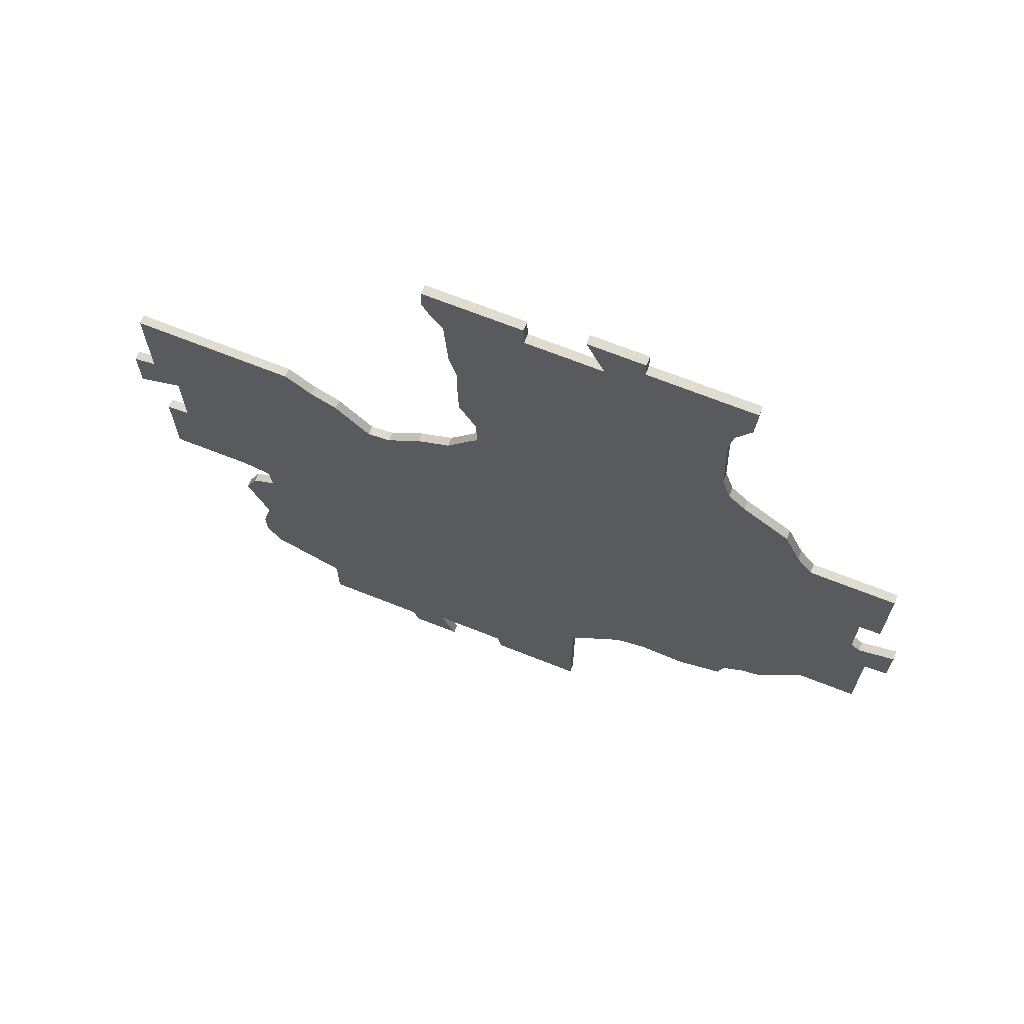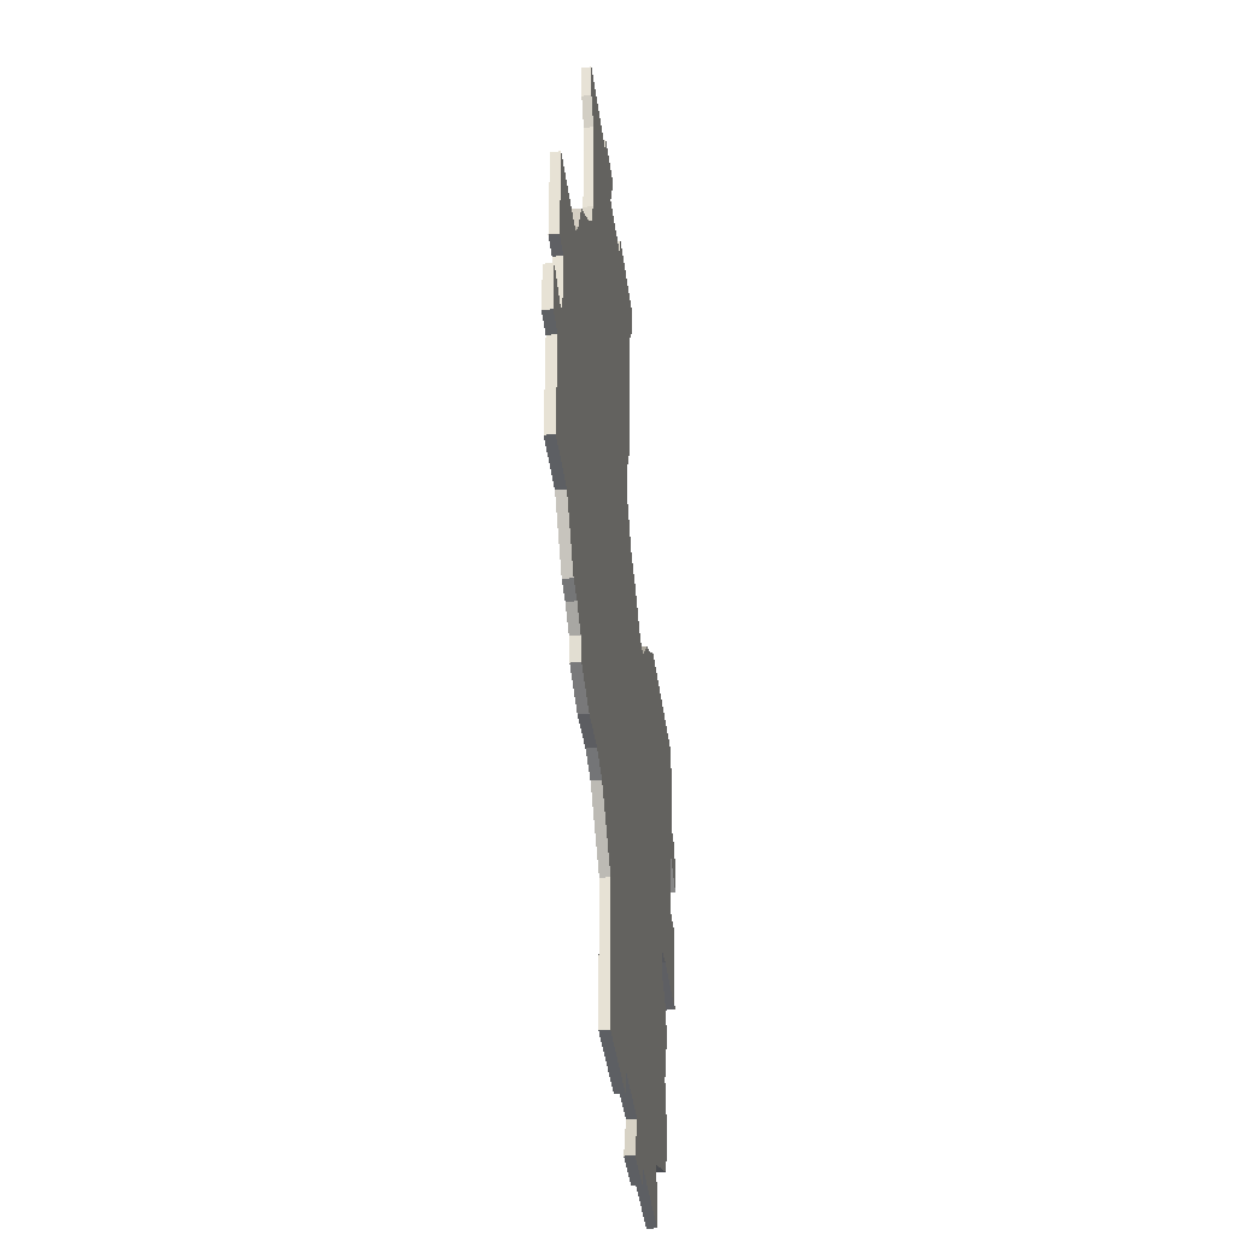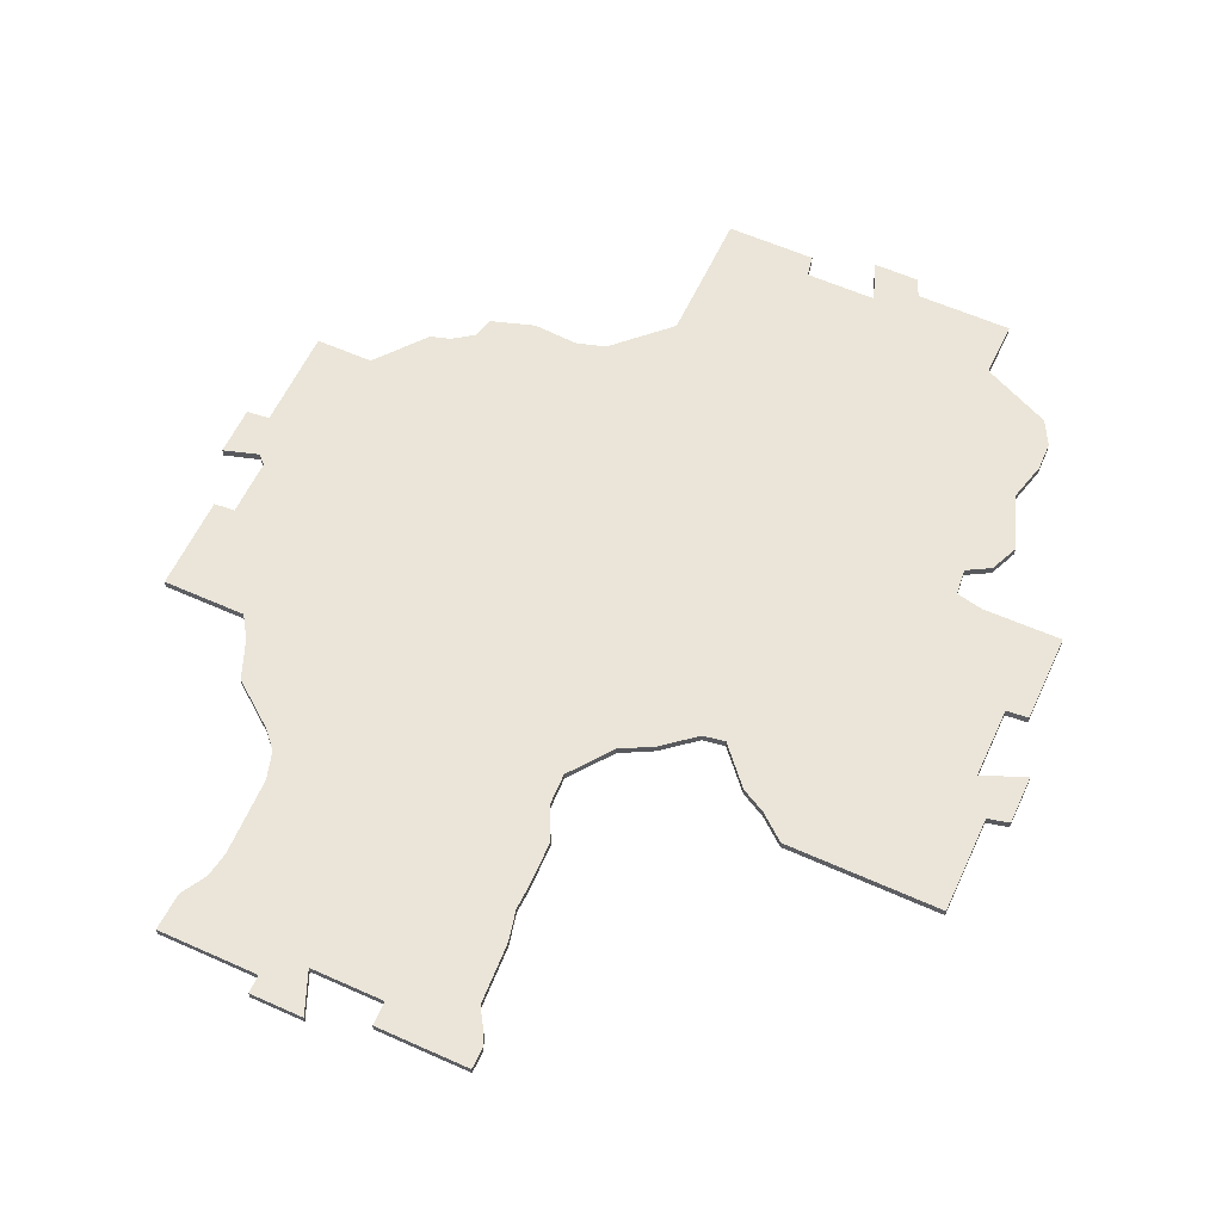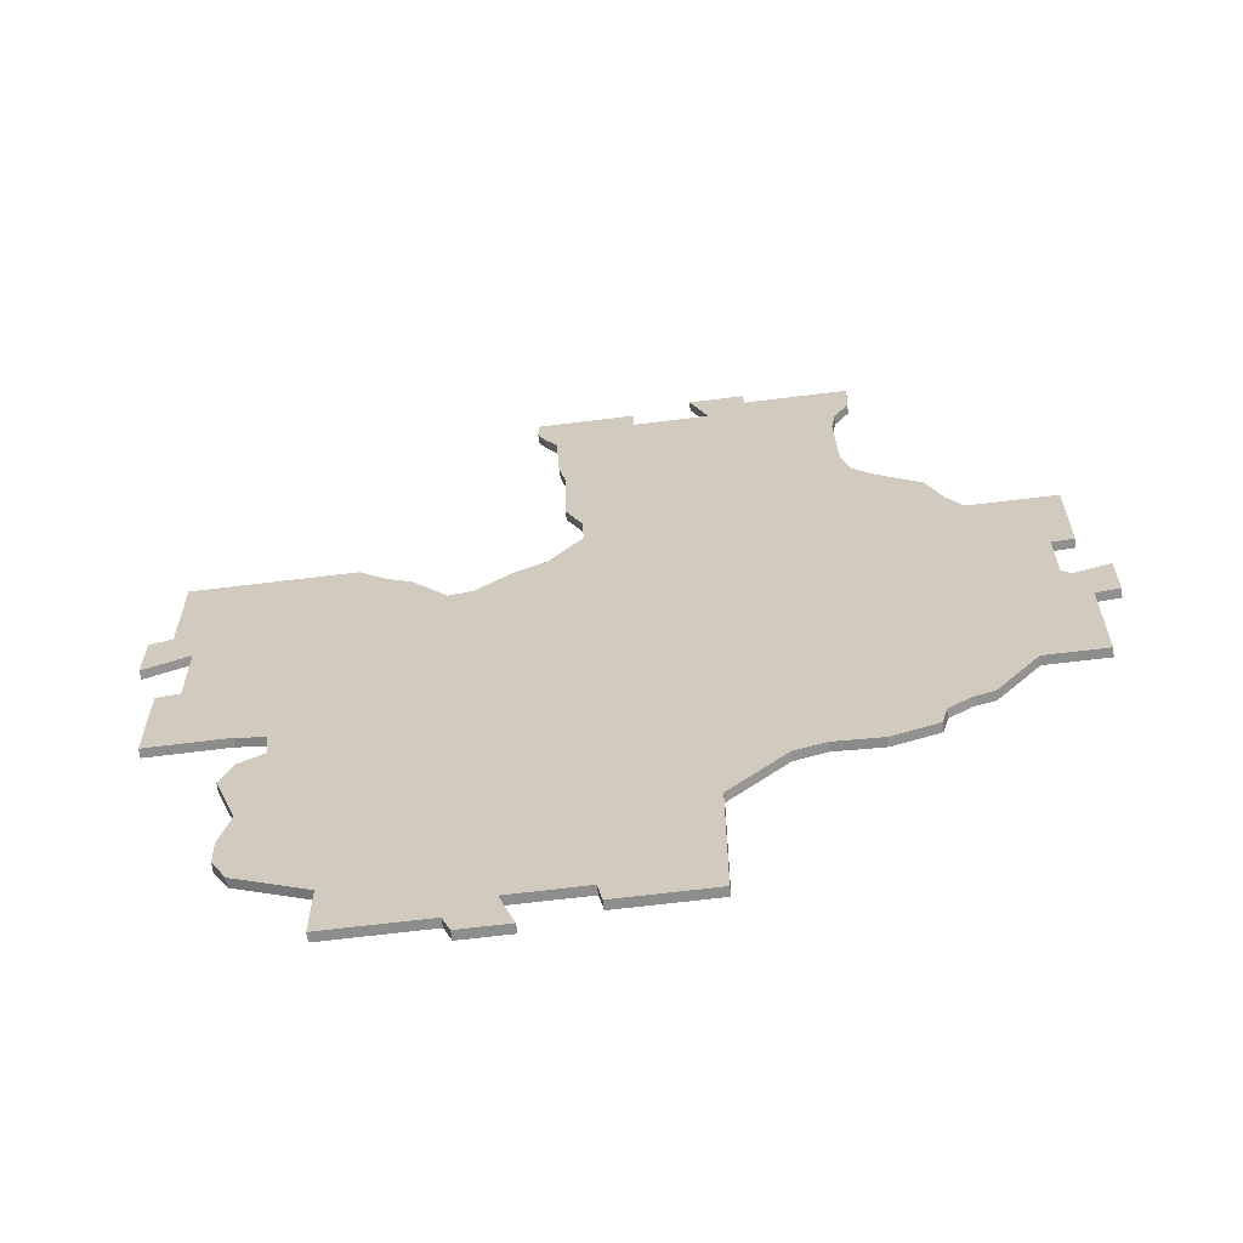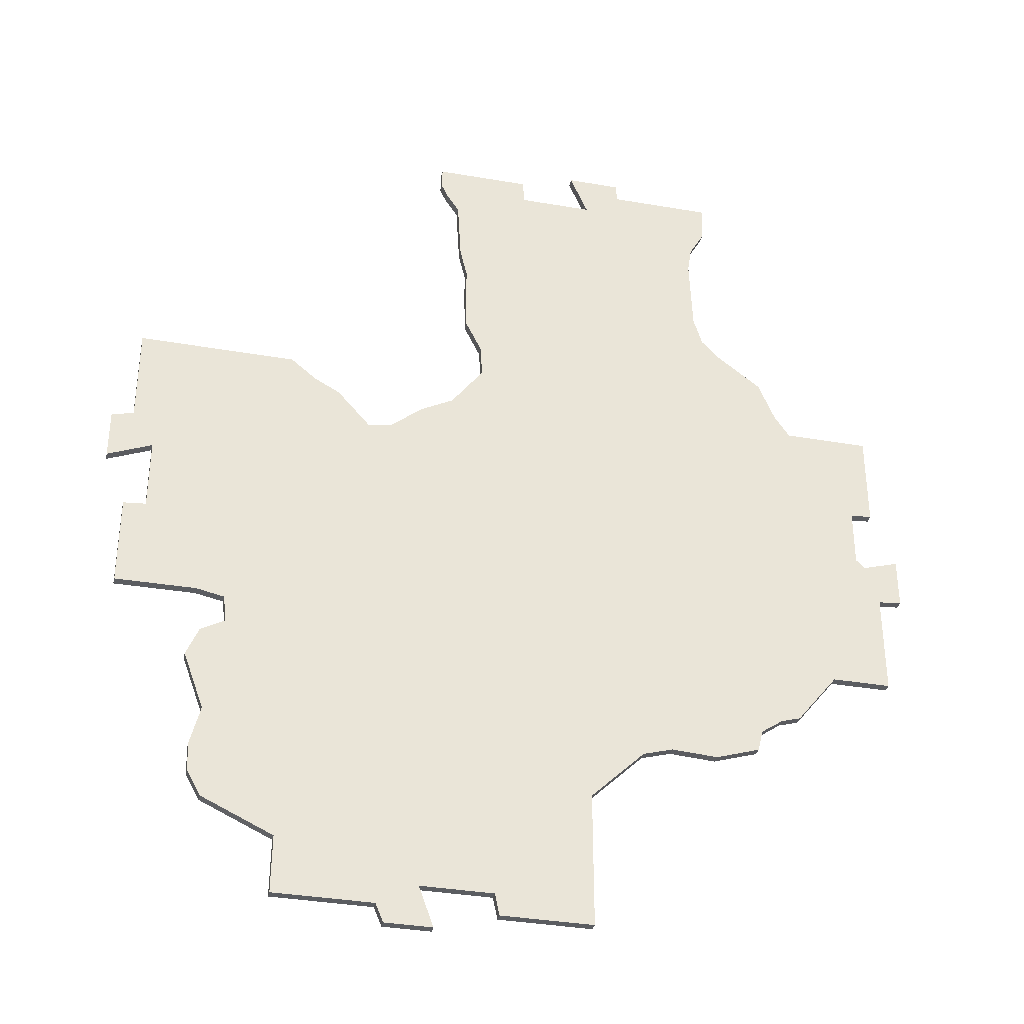
<metadata>
{"format":"obj","ext":"obj","renderer":"f3d","projection":"perspective","resolution":1024,"background":"white","views":[{"elev":69.4,"azim":-158.4,"up":"+Z"},{"elev":-40.3,"azim":-82.9,"up":"+Z"},{"elev":59.5,"azim":24.7,"up":"+Y"},{"elev":-64.4,"azim":-172.8,"up":"+Z"},{"elev":-35.7,"azim":167.2,"up":"+Z"}]}
</metadata>
<code>
o Cube_Cube.008
v 2.099 0.000811 1.163
v 2.099 0.1001 1.163
v 1.721 0.1001 0.737
v 2.672 0.1001 1.556
v 2.378 0.1001 1.314
v 2.378 0.000811 1.314
v 4.439 0.1001 0.447
v 4.439 0.1001 1.561
v 4.439 0.000811 1.561
v 4.684 0.000811 -0.1779
v 4.684 0.1001 -0.1779
v 4.684 0.1001 0.3872
v 4.189 0.000811 -0.792
v 4.189 0.1001 -0.792
v 4.189 0.1001 0.02857
v 4.439 0.000811 -1.835
v 4.439 0.1001 -1.835
v 4.439 0.1001 -0.8137
v 3.236 0.000811 -1.895
v 3.236 0.1001 -1.895
v 3.551 0.1001 -1.83
v 0.3928 0.1001 2.13
v 0.5778 0.1001 2.507
v 0.5778 0.000811 2.507
v 0.5891 0.1001 3.099
v 0.5815 0.1001 3.307
v 0.5815 0.00081 3.307
v -4.435 0.000811 -1.998
v -4.435 0.000811 -0.8449
v -4.435 0.1001 -0.8449
v -4.696 0.000811 -0.8161
v -4.696 0.1001 -0.8161
v -4.696 0.000811 -0.2547
v -4.696 0.1001 -0.2547
v -4.299 0.000811 -0.3759
v -4.299 0.1001 -0.3759
v -4.196 0.000811 -0.2793
v -4.196 0.1001 -0.2793
v -4.196 0.000811 0.3729
v -4.196 0.1001 0.3729
v -4.435 0.000811 0.3927
v -4.435 0.1001 0.3927
v -4.435 0.00081 1.471
v 0.3777 0.1001 1.767
v 0.3928 0.000811 2.13
v 0.7363 0.1001 1.28
v 0.3777 0.000811 1.767
v 1.099 0.1001 1.088
v 0.7363 0.000811 1.28
v 1.468 0.1001 0.7785
v 1.099 0.000811 1.088
v 1.468 0.000811 0.7785
v 4.684 0.000811 0.3872
v 4.189 0.000811 0.02857
v 4.439 0.000811 -0.8137
v 3.203 0.000811 -2.2
v 3.203 0.1001 -2.2
v 3.469 0.000811 -2.352
v 3.469 0.1001 -2.352
v 3.605 0.000811 -2.678
v 3.605 0.1001 -2.678
v 3.371 0.000811 -3.324
v 3.371 0.1001 -3.324
v 3.48 0.000811 -3.765
v 3.48 0.1001 -3.765
v 3.469 0.000811 -4.091
v 3.469 0.1001 -4.091
v 3.312 0.000811 -4.373
v 3.312 0.1001 -4.373
v 2.524 0.000811 -4.743
v 2.524 0.1001 -4.743
v 2.529 0.1001 -5.389
v 1.437 0.000811 -5.389
v 1.437 0.1001 -5.389
v 1.35 0.1001 -5.599
v 0.8282 0.1001 -5.599
v 1.35 0.000811 -5.599
v 0.9912 0.1001 -5.145
v 0.8282 0.000811 -5.599
v 0.1869 0.1001 -5.145
v 0.9912 0.000811 -5.145
v 0.138 0.1001 -5.389
v 0.1869 0.000811 -5.145
v -0.8782 0.1001 -5.389
v 0.138 0.000811 -5.389
v -0.8782 0.1001 -3.862
v -0.8782 0.000811 -5.389
v -1.476 0.1001 -3.27
v -0.8782 0.000811 -3.862
v -1.807 0.1001 -3.172
v -1.476 0.000811 -3.27
v -2.318 0.1001 -3.205
v -1.807 0.000811 -3.172
v -2.807 0.1001 -3.047
v -2.318 0.000811 -3.205
v -2.867 0.1001 -2.808
v -2.807 0.000811 -3.047
v -3.106 0.1001 -2.64
v -2.867 0.000811 -2.808
v -3.324 0.1001 -2.574
v -3.106 0.000811 -2.64
v -3.78 0.1001 -1.998
v -3.324 0.000811 -2.574
v -4.435 0.1001 -1.998
v -3.78 0.000811 -1.998
v 0.6646 0.1001 3.654
v 0.6646 0.00081 3.654
v 0.5891 0.00081 3.099
v 0.7061 0.1001 4.364
v 0.7061 0.00081 4.364
v 0.8532 0.1001 4.59
v 0.8532 0.00081 4.59
v 0.9212 0.1001 4.737
v 0.9212 0.00081 4.737
v 0.9174 0.1001 4.984
v 0.9174 0.00081 4.984
v -0.143 0.1001 4.984
v -0.143 0.00081 4.984
v -0.1506 0.1001 4.713
v -0.1506 0.00081 4.713
v -0.9808 0.1001 4.713
v -0.9808 0.00081 4.713
v -0.7808 0.1001 5.191
v -0.7808 0.00081 5.191
v -1.387 0.1001 5.191
v -1.387 0.00081 5.191
v -1.389 0.1001 4.984
v -1.389 0.00081 4.984
v -2.535 0.1001 4.984
v -2.535 0.00081 4.984
v -2.519 0.1001 4.556
v -2.519 0.00081 4.556
v -2.354 0.1001 4.263
v -2.354 0.00081 4.263
v -2.309 0.1001 3.972
v -2.309 0.00081 3.972
v -2.338 0.1001 3.091
v -2.338 0.00081 3.091
v -2.435 0.1001 2.766
v -2.435 0.00081 2.766
v -2.621 0.1001 2.564
v -2.621 0.000811 2.564
v -3.132 0.1001 2.174
v -3.132 0.000811 2.174
v -3.313 0.1001 1.726
v -3.313 0.000811 1.726
v -3.483 0.1001 1.472
v -3.483 0.000811 1.472
v 1.721 0.000811 0.737
v 2.672 0.000811 1.556
v 4.439 0.000811 0.447
v 3.551 0.000811 -1.83
v -4.435 0.1001 1.471
v 2.529 0.000811 -5.389
f 1 2 3
f 4 5 6
f 7 8 9
f 10 11 12
f 13 14 15
f 16 17 18
f 19 20 21
f 22 23 24
f 25 26 27
f 28 29 30
f 29 31 32
f 31 33 34
f 33 35 36
f 35 37 38
f 37 39 40
f 39 41 42
f 42 41 43
f 44 22 45
f 46 44 47
f 48 46 49
f 50 48 51
f 3 50 52
f 2 1 5
f 9 8 4
f 53 12 7
f 54 15 11
f 55 18 14
f 21 17 16
f 56 57 20
f 58 59 57
f 60 61 59
f 62 63 61
f 64 65 63
f 66 67 65
f 68 69 67
f 70 71 69
f 72 71 70
f 73 74 72
f 75 74 73
f 76 75 77
f 78 76 79
f 80 78 81
f 82 80 83
f 84 82 85
f 86 84 87
f 88 86 89
f 90 88 91
f 92 90 93
f 94 92 95
f 96 94 97
f 98 96 99
f 100 98 101
f 102 100 103
f 104 102 105
f 26 106 107
f 23 25 108
f 106 109 110
f 109 111 112
f 111 113 114
f 113 115 116
f 115 117 118
f 117 119 120
f 119 121 122
f 121 123 124
f 123 125 126
f 125 127 128
f 127 129 130
f 129 131 132
f 131 133 134
f 133 135 136
f 135 137 138
f 137 139 140
f 139 141 142
f 141 143 144
f 143 145 146
f 145 147 148
f 43 148 147
f 44 139 22
f 140 47 45
f 149 1 3
f 150 4 6
f 151 7 9
f 53 10 12
f 54 13 15
f 55 16 18
f 152 19 21
f 45 22 24
f 108 25 27
f 104 28 30
f 30 29 32
f 32 31 34
f 34 33 36
f 36 35 38
f 38 37 40
f 40 39 42
f 153 42 43
f 47 44 45
f 49 46 47
f 51 48 49
f 52 50 51
f 149 3 52
f 5 1 6
f 150 9 4
f 151 53 7
f 10 54 11
f 13 55 14
f 152 21 16
f 19 56 20
f 56 58 57
f 58 60 59
f 60 62 61
f 62 64 63
f 64 66 65
f 66 68 67
f 68 70 69
f 154 72 70
f 154 73 72
f 77 75 73
f 79 76 77
f 81 78 79
f 83 80 81
f 85 82 83
f 87 84 85
f 89 86 87
f 91 88 89
f 93 90 91
f 95 92 93
f 97 94 95
f 99 96 97
f 101 98 99
f 103 100 101
f 105 102 103
f 28 104 105
f 27 26 107
f 24 23 108
f 107 106 110
f 110 109 112
f 112 111 114
f 114 113 116
f 116 115 118
f 118 117 120
f 120 119 122
f 122 121 124
f 124 123 126
f 126 125 128
f 128 127 130
f 130 129 132
f 132 131 134
f 134 133 136
f 136 135 138
f 138 137 140
f 140 139 142
f 142 141 144
f 144 143 146
f 146 145 148
f 153 43 147
f 46 48 50
f 3 2 5
f 8 7 4
f 11 15 12
f 14 18 17
f 57 59 61
f 4 7 15
f 71 65 69
f 71 72 74
f 76 78 75
f 80 82 84
f 94 96 92
f 98 100 102
f 102 104 30
f 34 36 32
f 40 42 153
f 145 143 141
f 129 127 131
f 127 125 123
f 115 111 117
f 115 113 111
f 26 119 106
f 23 22 25
f 96 90 92
f 65 67 69
f 14 17 21
f 57 61 63
f 127 133 131
f 71 63 65
f 80 84 86
f 44 147 145
f 102 38 98
f 98 38 90
f 40 153 147
f 141 44 145
f 38 102 30
f 127 123 121
f 45 24 108
f 25 22 137
f 147 44 46
f 21 20 14
f 57 63 71
f 88 46 50
f 78 80 86
f 96 98 90
f 20 50 3
f 38 40 147
f 139 44 141
f 135 133 127
f 111 109 119
f 139 137 22
f 3 5 15
f 57 71 78
f 26 25 137
f 86 57 78
f 36 38 30
f 36 30 32
f 127 121 135
f 14 20 3
f 15 14 3
f 5 4 15
f 111 119 117
f 137 121 26
f 78 74 75
f 86 20 57
f 20 86 88
f 90 38 46
f 121 137 135
f 52 51 49
f 20 88 50
f 88 90 46
f 15 7 12
f 121 119 26
f 119 109 106
f 38 147 46
f 78 71 74
f 110 120 107
f 47 146 148
f 118 112 116
f 126 128 124
f 128 130 132
f 142 144 146
f 41 39 43
f 35 33 31
f 29 28 105
f 105 103 101
f 99 97 95
f 85 83 87
f 81 79 77
f 73 154 70
f 66 64 68
f 62 70 64
f 58 56 60
f 55 13 16
f 54 10 53
f 151 9 150
f 6 1 149
f 27 138 108
f 56 62 60
f 54 151 150
f 128 132 134
f 136 122 128
f 29 37 35
f 31 29 35
f 101 37 105
f 99 95 93
f 128 122 124
f 81 77 73
f 138 27 122
f 64 70 68
f 39 148 43
f 54 53 151
f 6 54 150
f 138 140 45
f 110 112 120
f 134 136 128
f 49 47 148
f 148 39 37
f 149 19 13
f 99 93 101
f 91 49 93
f 89 83 81
f 93 49 37
f 81 70 56
f 13 152 16
f 47 142 146
f 19 91 89
f 37 49 148
f 37 29 105
f 81 56 89
f 81 73 70
f 54 149 13
f 54 6 149
f 13 19 152
f 136 138 122
f 112 114 116
f 93 37 101
f 138 45 108
f 112 118 120
f 70 62 56
f 149 52 19
f 47 140 142
f 120 27 107
f 19 52 91
f 83 89 87
f 52 49 91
f 56 19 89
f 120 122 27

</code>
